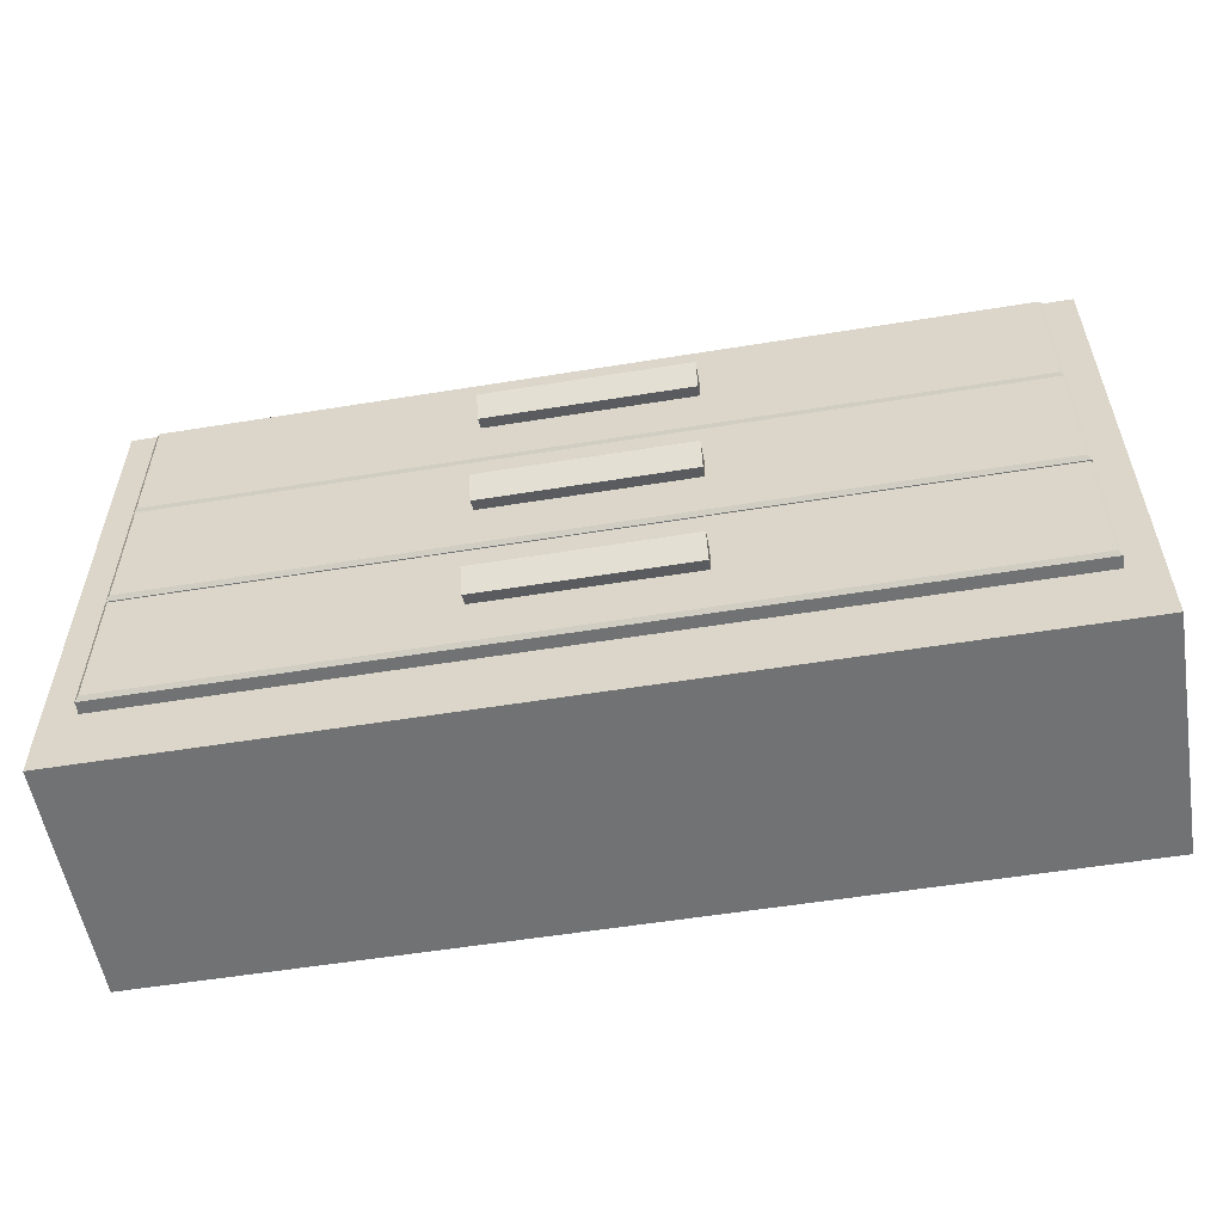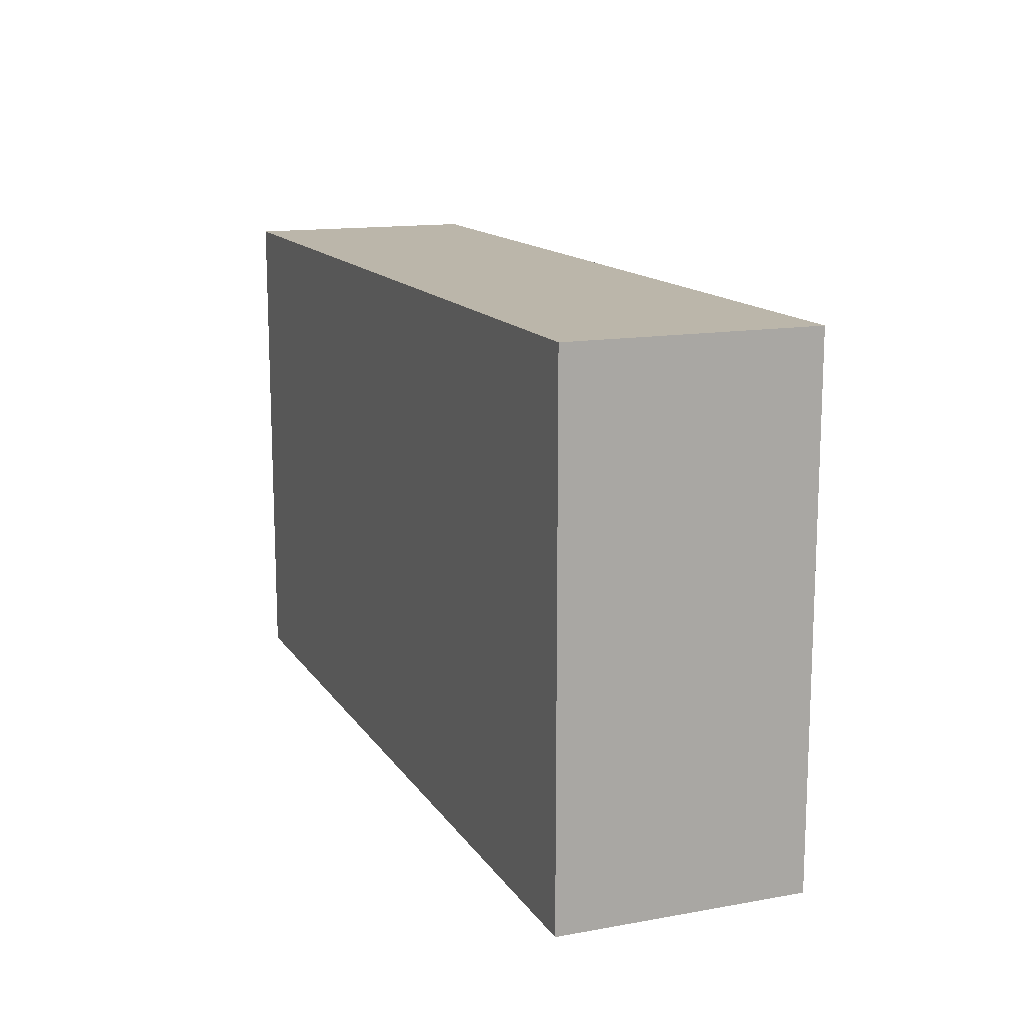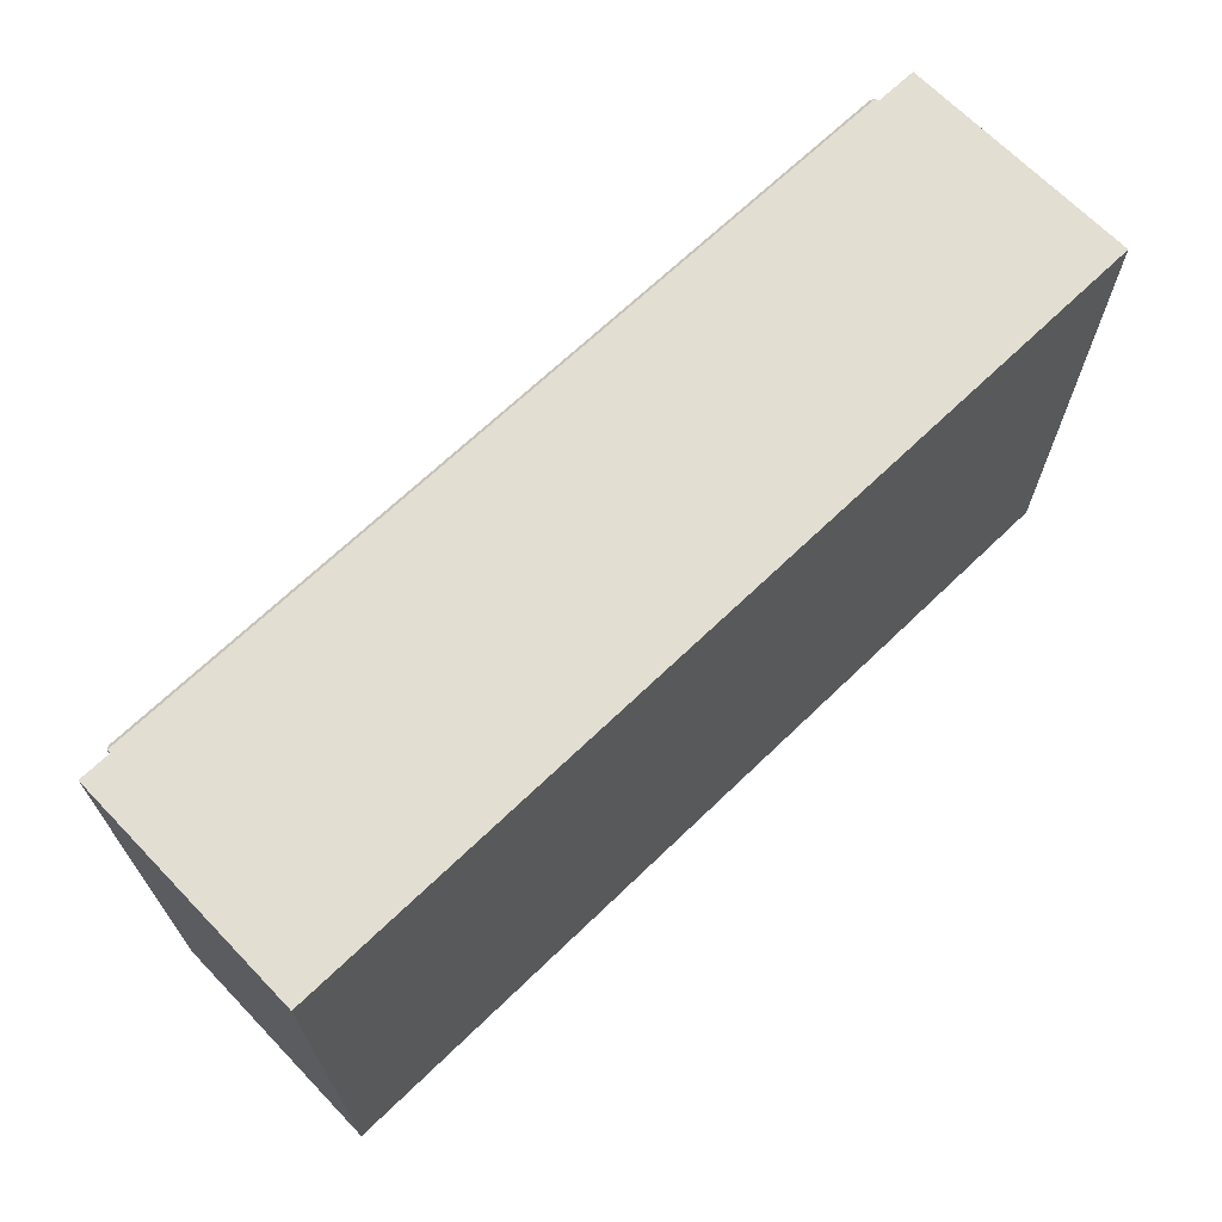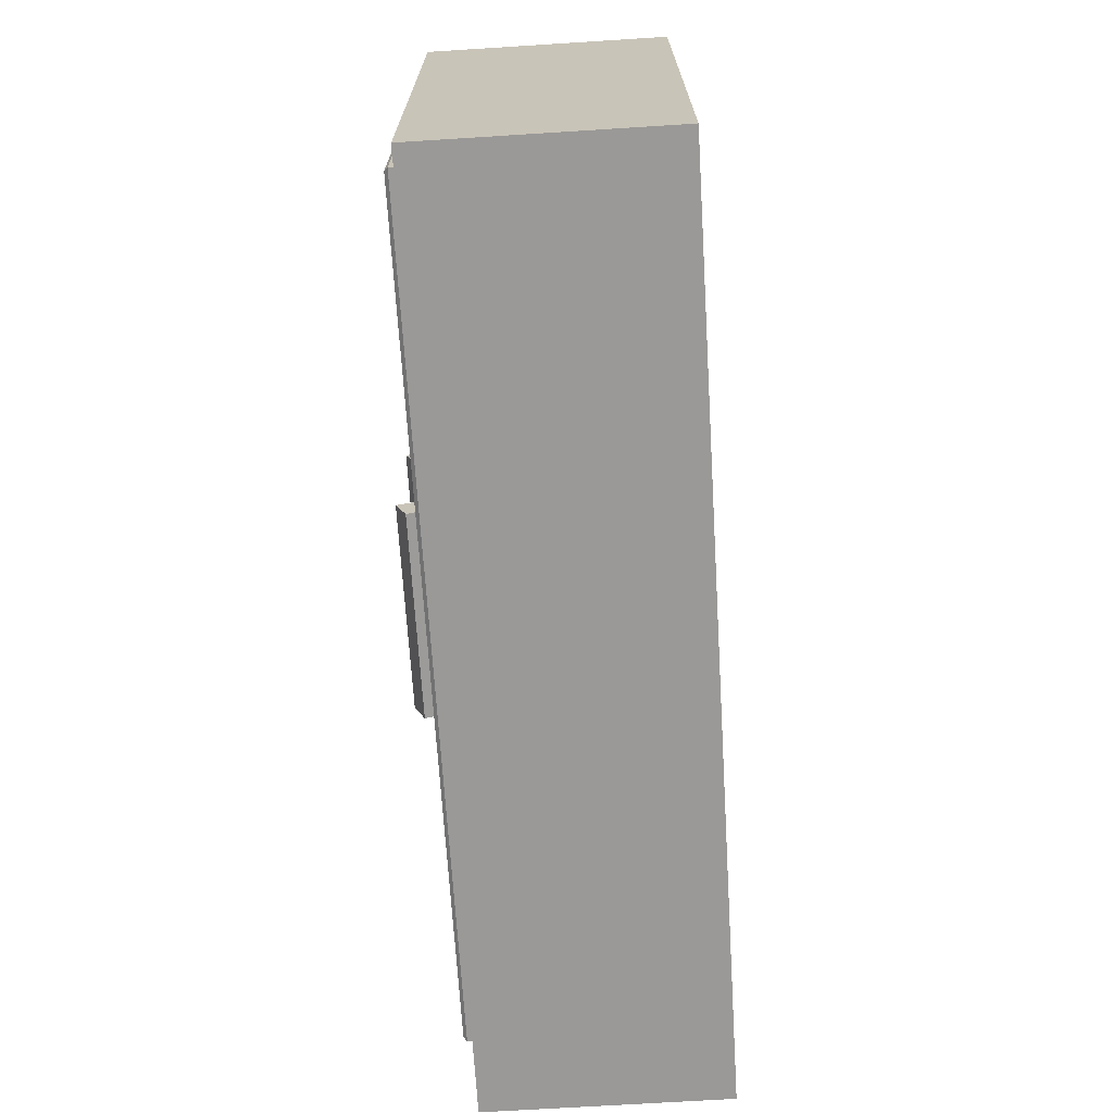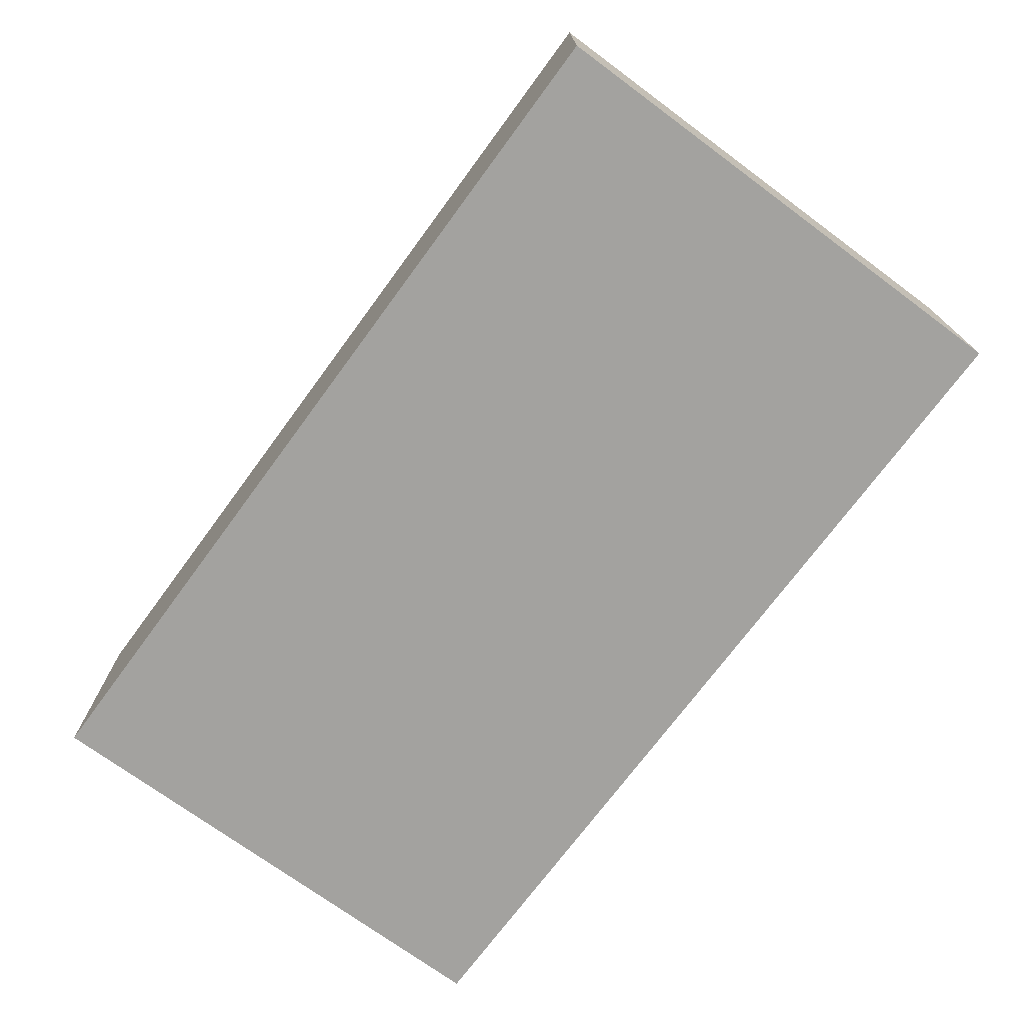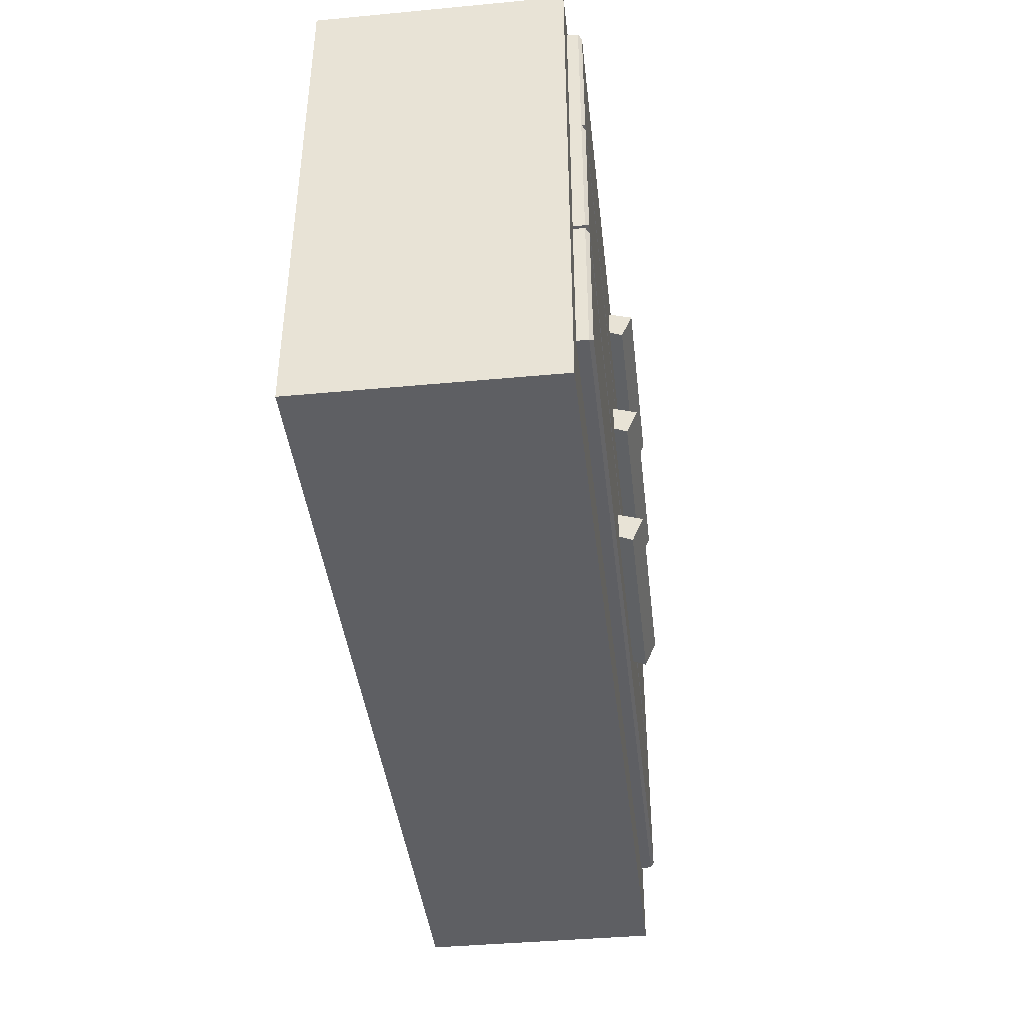
<metadata>
{"format":"obj","ext":"obj","renderer":"f3d","projection":"perspective","resolution":1024,"background":"white","views":[{"elev":-55.4,"azim":9.7,"up":"+Y"},{"elev":14.0,"azim":-111.6,"up":"+Y"},{"elev":67.6,"azim":136.0,"up":"+Y"},{"elev":-69.0,"azim":93.6,"up":"+Y"},{"elev":-72.6,"azim":53.6,"up":"+Z"},{"elev":-41.1,"azim":-83.5,"up":"+Y"}]}
</metadata>
<code>
v 11.56 -0.2799 -15.19
v 19.91 -0.2799 -15.19
v 11.56 4.436 -15.19
v 19.91 4.436 -15.19
v 11.56 4.436 -17.42
v 19.91 4.436 -17.42
v 11.56 -0.2799 -17.42
v 19.91 -0.2799 -17.42
v 11.86 0.3402 -15.19
v 19.61 0.3402 -15.19
v 19.61 4.27 -15.19
v 11.86 4.27 -15.19
v 11.86 0.3402 -16.99
v 19.61 0.3402 -16.99
v 19.61 4.27 -16.99
v 11.86 4.27 -16.99
g Cupboard_Base1 Low_Poly_Drawer
f 5 3 4 6
f 7 5 6 8
f 1 7 8 2
f 8 6 4 2
f 3 5 7 1
f 4 11 10 2
f 3 12 11 4
f 9 12 3 1
f 14 13 9 10
f 16 15 11 12
f 9 1 2 10
f 12 9 13 16
f 13 14 15 16
f 14 10 11 15
v 11.86 4.27 -16.82
v 19.61 4.27 -16.82
v 11.86 2.977 -16.82
v 19.61 2.977 -16.82
v 11.95 4.27 -15.2
v 19.52 4.27 -15.2
v 19.52 4.27 -16.73
v 11.95 4.27 -16.73
v 11.95 3.319 -15.2
v 19.52 3.319 -15.2
v 19.52 3.319 -16.73
v 11.95 3.319 -16.73
v 11.89 3.009 -15.06
v 11.86 2.977 -15.09
v 19.58 3.009 -15.06
v 19.61 2.977 -15.09
v 11.89 4.238 -15.06
v 11.86 4.27 -15.09
v 19.58 4.238 -15.06
v 19.61 4.27 -15.09
v 16.67 3.495 -15.06
v 14.8 3.495 -15.06
v 16.67 3.751 -15.06
v 14.8 3.751 -15.06
v 16.67 3.445 -14.94
v 14.8 3.445 -14.94
v 16.67 3.681 -14.84
v 14.8 3.681 -14.84
v 14.83 3.751 -15.02
v 16.64 3.751 -15.02
v 14.83 3.696 -14.88
v 16.64 3.696 -14.88
v 14.83 3.695 -15.02
v 16.64 3.695 -15.02
v 14.83 3.644 -14.9
v 16.64 3.644 -14.9
g Low_Poly_Drawer Drawer1
f 25 26 27 28
f 17 18 20 19
f 18 17 24 23
f 21 22 26 25
f 22 23 27 26
f 23 24 28 27
f 24 21 25 28
f 29 30 32 31
f 30 29 33 34
f 31 32 36 35
f 34 33 35 36
f 42 41 43 44
f 19 20 32 30
f 32 20 18 36
f 19 30 34 17
f 34 36 22 21
f 36 18 23 22
f 17 34 21 24
f 29 31 37 38
f 31 35 39 37
f 35 33 40 39
f 33 29 38 40
f 38 37 41 42
f 37 39 43 41
f 50 49 51 52
f 40 38 42 44
f 39 40 45 46
f 40 44 47 45
f 44 43 48 47
f 43 39 46 48
f 46 45 49 50
f 45 47 51 49
f 47 48 52 51
f 48 46 50 52
v 11.86 2.977 -16.82
v 19.61 2.977 -16.82
v 11.86 1.683 -16.82
v 19.61 1.683 -16.82
v 11.95 2.977 -15.2
v 19.52 2.977 -15.2
v 19.52 2.977 -16.73
v 11.95 2.977 -16.73
v 11.95 2.025 -15.2
v 19.52 2.025 -15.2
v 19.52 2.025 -16.73
v 11.95 2.025 -16.73
v 11.89 1.716 -15.06
v 11.86 1.683 -15.09
v 19.58 1.716 -15.06
v 19.61 1.683 -15.09
v 11.89 2.944 -15.06
v 11.86 2.977 -15.09
v 19.58 2.944 -15.06
v 19.61 2.977 -15.09
v 16.67 2.202 -15.06
v 14.8 2.202 -15.06
v 16.67 2.458 -15.06
v 14.8 2.458 -15.06
v 16.67 2.152 -14.94
v 14.8 2.152 -14.94
v 16.67 2.388 -14.84
v 14.8 2.388 -14.84
v 14.83 2.458 -15.02
v 16.64 2.458 -15.02
v 14.83 2.403 -14.88
v 16.64 2.403 -14.88
v 14.83 2.401 -15.02
v 16.64 2.401 -15.02
v 14.83 2.35 -14.9
v 16.64 2.35 -14.9
g Low_Poly_Drawer Drawer2
f 61 62 63 64
f 53 54 56 55
f 54 53 60 59
f 57 58 62 61
f 58 59 63 62
f 59 60 64 63
f 60 57 61 64
f 65 66 68 67
f 66 65 69 70
f 67 68 72 71
f 70 69 71 72
f 78 77 79 80
f 55 56 68 66
f 68 56 54 72
f 55 66 70 53
f 70 72 58 57
f 72 54 59 58
f 53 70 57 60
f 65 67 73 74
f 67 71 75 73
f 71 69 76 75
f 69 65 74 76
f 74 73 77 78
f 73 75 79 77
f 86 85 87 88
f 76 74 78 80
f 75 76 81 82
f 76 80 83 81
f 80 79 84 83
f 79 75 82 84
f 82 81 85 86
f 81 83 87 85
f 83 84 88 87
f 84 82 86 88
v 11.86 1.65 -16.82
v 19.61 1.65 -16.82
v 11.86 0.3568 -16.82
v 19.61 0.3568 -16.82
v 11.95 1.65 -15.2
v 19.52 1.65 -15.2
v 19.52 1.65 -16.73
v 11.95 1.65 -16.73
v 11.95 0.6989 -15.2
v 19.52 0.6989 -15.2
v 19.52 0.6989 -16.73
v 11.95 0.6989 -16.73
v 11.89 0.3891 -15.06
v 11.86 0.3568 -15.09
v 19.58 0.3891 -15.06
v 19.61 0.3568 -15.09
v 11.89 1.618 -15.06
v 11.86 1.65 -15.09
v 19.58 1.618 -15.06
v 19.61 1.65 -15.09
v 16.67 0.8752 -15.06
v 14.8 0.8752 -15.06
v 16.67 1.132 -15.06
v 14.8 1.132 -15.06
v 16.67 0.8251 -14.94
v 14.8 0.8251 -14.94
v 16.67 1.061 -14.84
v 14.8 1.061 -14.84
v 14.83 1.132 -15.02
v 16.64 1.132 -15.02
v 14.83 1.076 -14.88
v 16.64 1.076 -14.88
v 14.83 1.075 -15.02
v 16.64 1.075 -15.02
v 14.83 1.024 -14.9
v 16.64 1.024 -14.9
g Low_Poly_Drawer Drawer3
f 97 98 99 100
f 89 90 92 91
f 90 89 96 95
f 93 94 98 97
f 94 95 99 98
f 95 96 100 99
f 96 93 97 100
f 101 102 104 103
f 102 101 105 106
f 103 104 108 107
f 106 105 107 108
f 114 113 115 116
f 91 92 104 102
f 104 92 90 108
f 91 102 106 89
f 106 108 94 93
f 108 90 95 94
f 89 106 93 96
f 101 103 109 110
f 103 107 111 109
f 107 105 112 111
f 105 101 110 112
f 110 109 113 114
f 109 111 115 113
f 122 121 123 124
f 112 110 114 116
f 111 112 117 118
f 112 116 119 117
f 116 115 120 119
f 115 111 118 120
f 118 117 121 122
f 117 119 123 121
f 119 120 124 123
f 120 118 122 124

</code>
